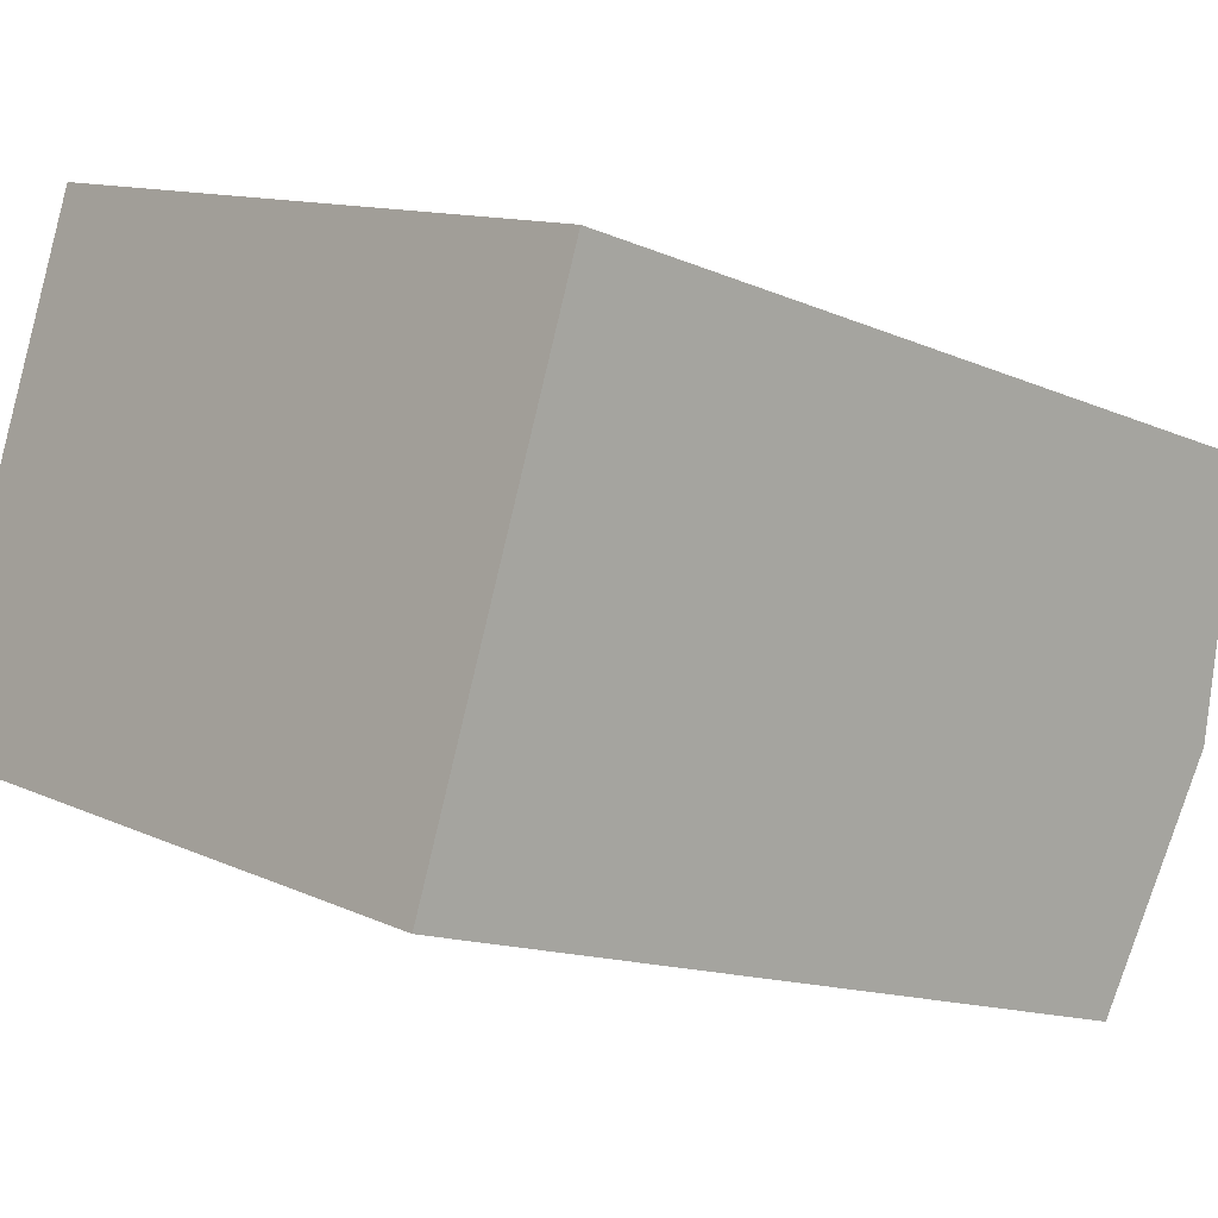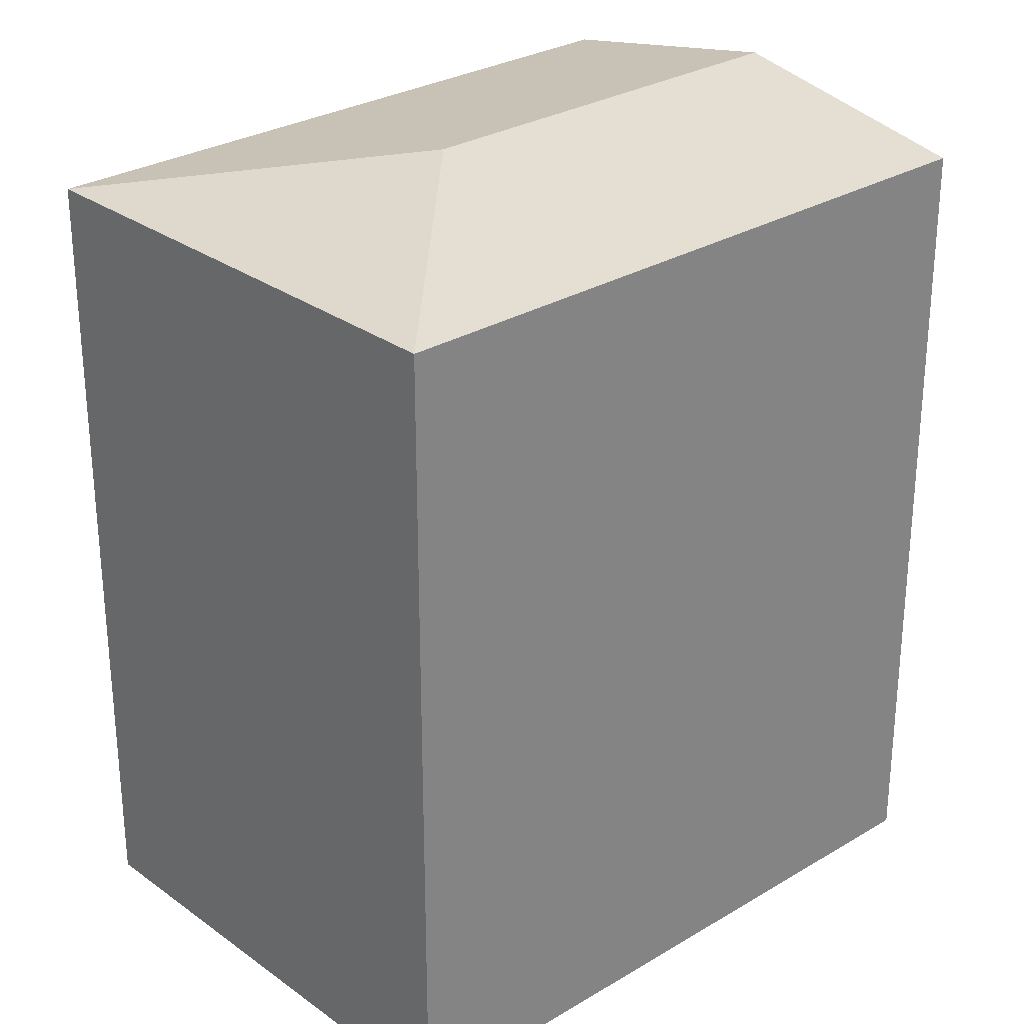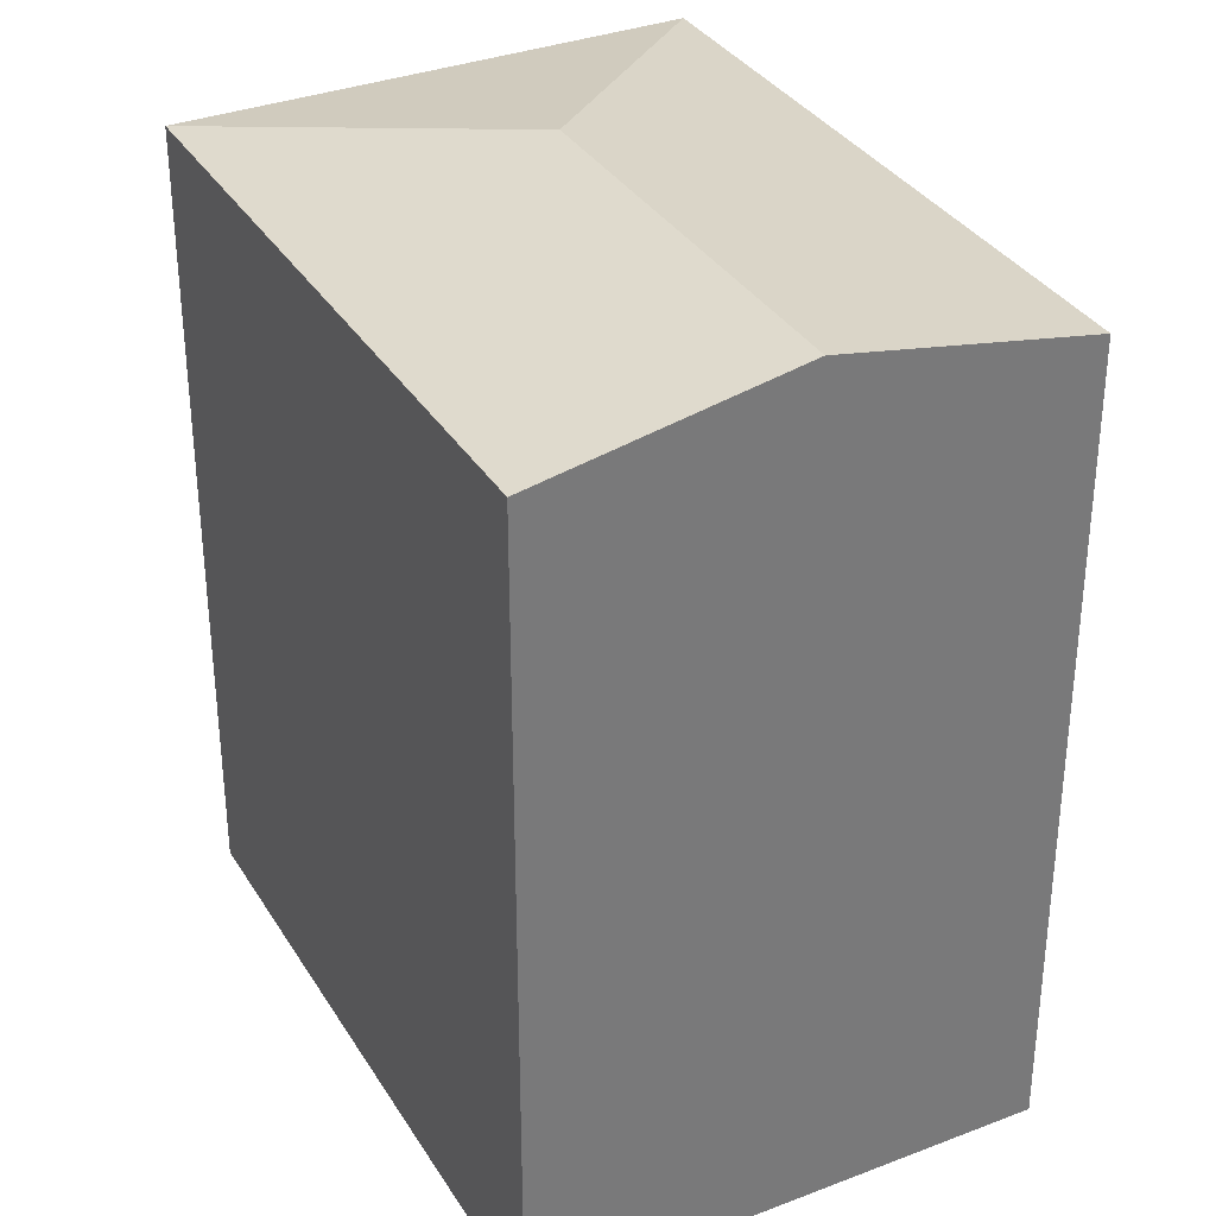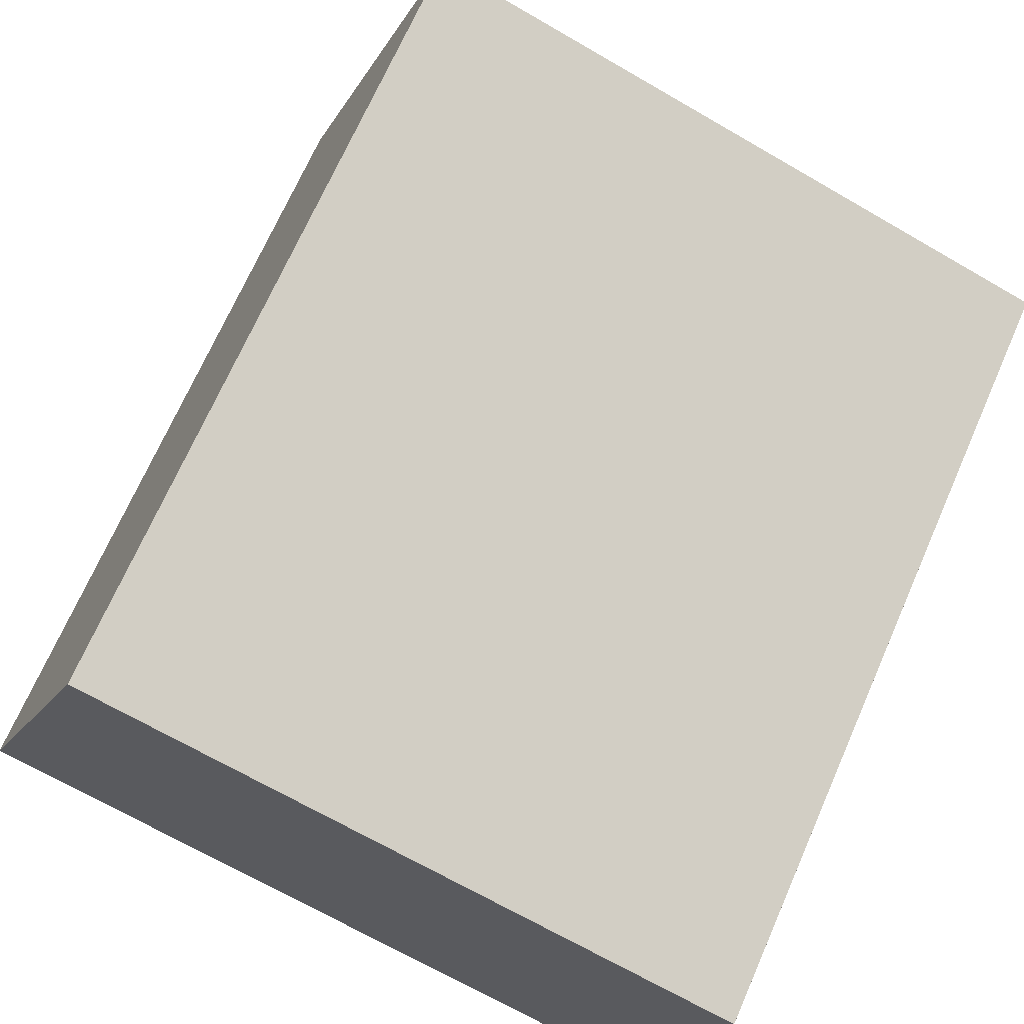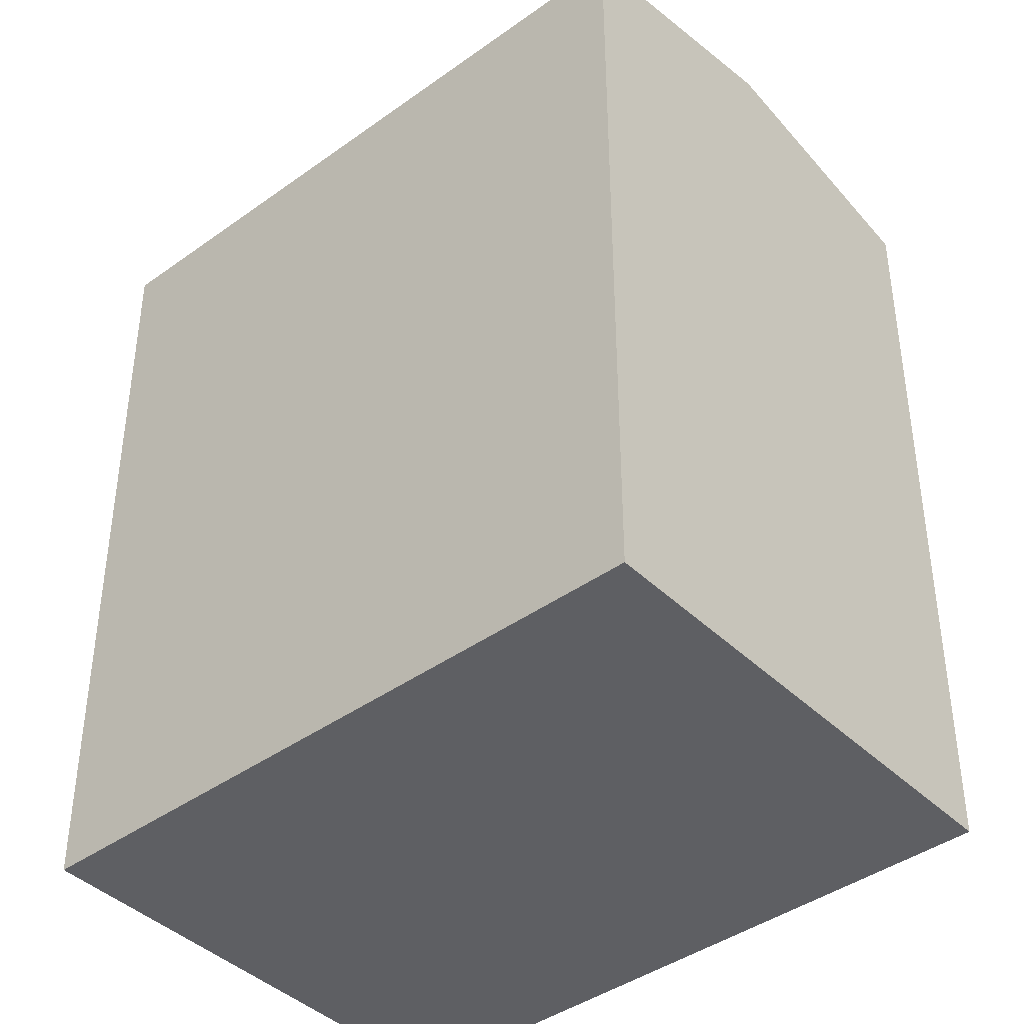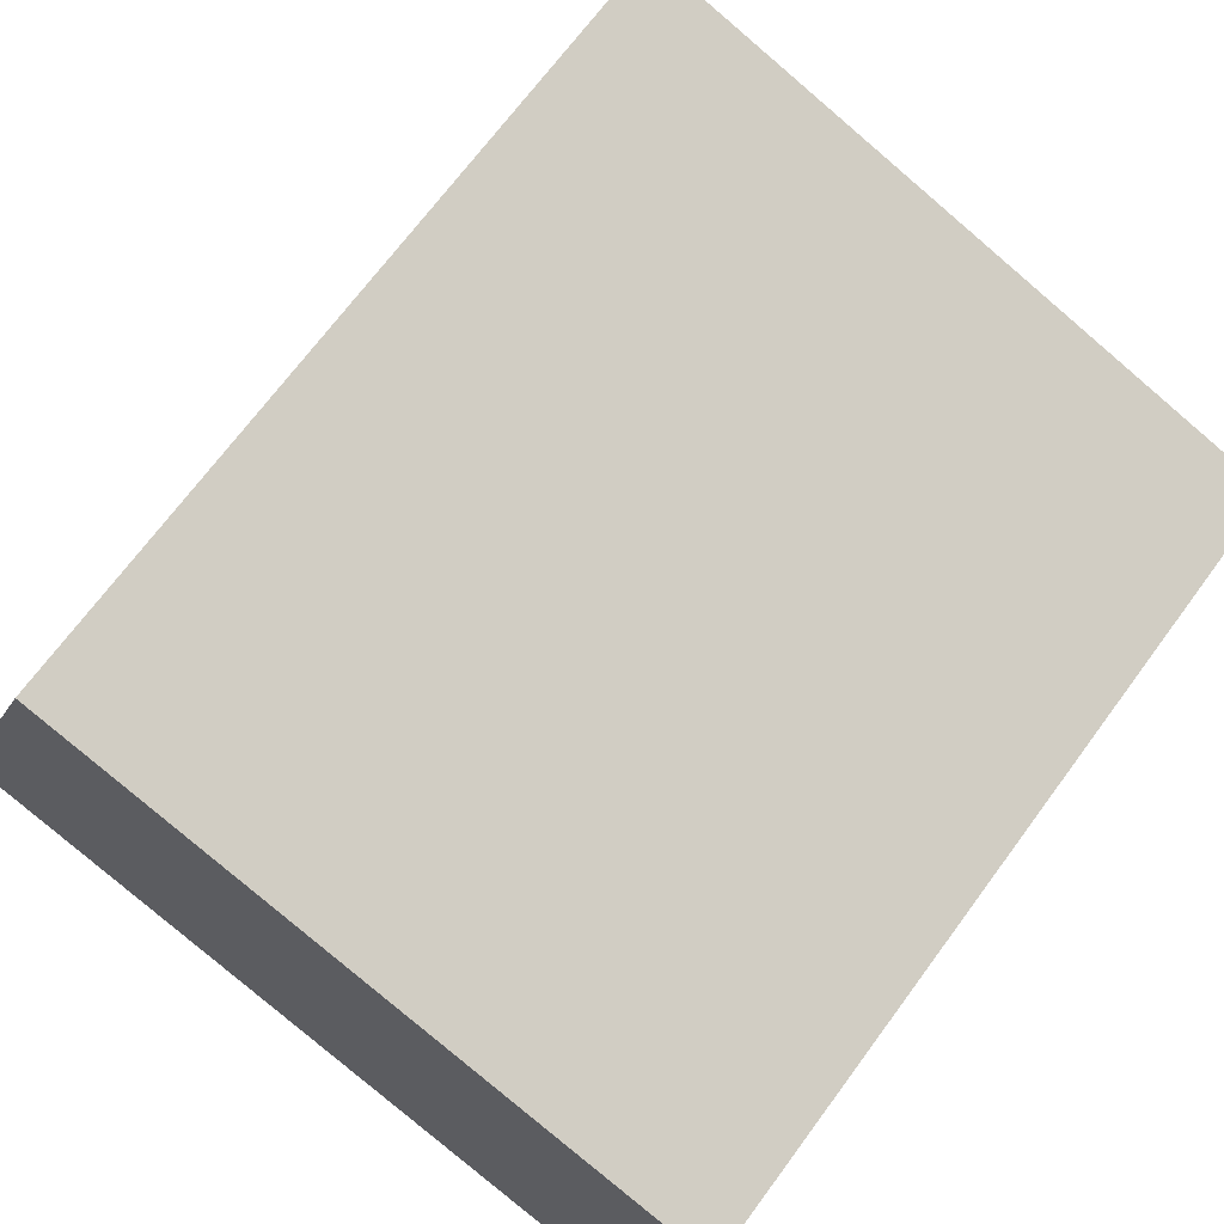
<metadata>
{"format":"obj","ext":"obj","renderer":"f3d","projection":"perspective","resolution":1024,"background":"white","views":[{"elev":-14.1,"azim":46.0,"up":"+Z"},{"elev":28.5,"azim":-23.2,"up":"+Y"},{"elev":33.8,"azim":81.8,"up":"+Y"},{"elev":69.7,"azim":23.7,"up":"+Z"},{"elev":-41.3,"azim":60.1,"up":"+Y"},{"elev":69.7,"azim":36.4,"up":"+Z"}]}
</metadata>
<code>
v  0.0003525 16.53 -0.0005238
v  3.519 16.53 9.962
v  6.757 17.49 3.269
v  13.42 16.53 -4.596
v  15.18 17.49 0.3856
v  16.94 16.53 5.367
v  0 0 0
v  3.518 -6.1e-16 9.962
v  13.42 2.814e-16 -4.595
v  16.94 -3.287e-16 5.367
v  15.18 -2.364e-17 0.3861
g defaultobject
f 1 2 3
f 4 3 5
f 3 4 1
f 5 2 6
f 2 5 3
f 2 7 8
f 7 2 1
f 1 9 7
f 9 1 4
f 10 2 8
f 2 10 6
f 4 11 9
f 11 4 10
f 10 4 6
f 6 4 5
f 9 8 7
f 8 9 11
f 8 11 10

</code>
